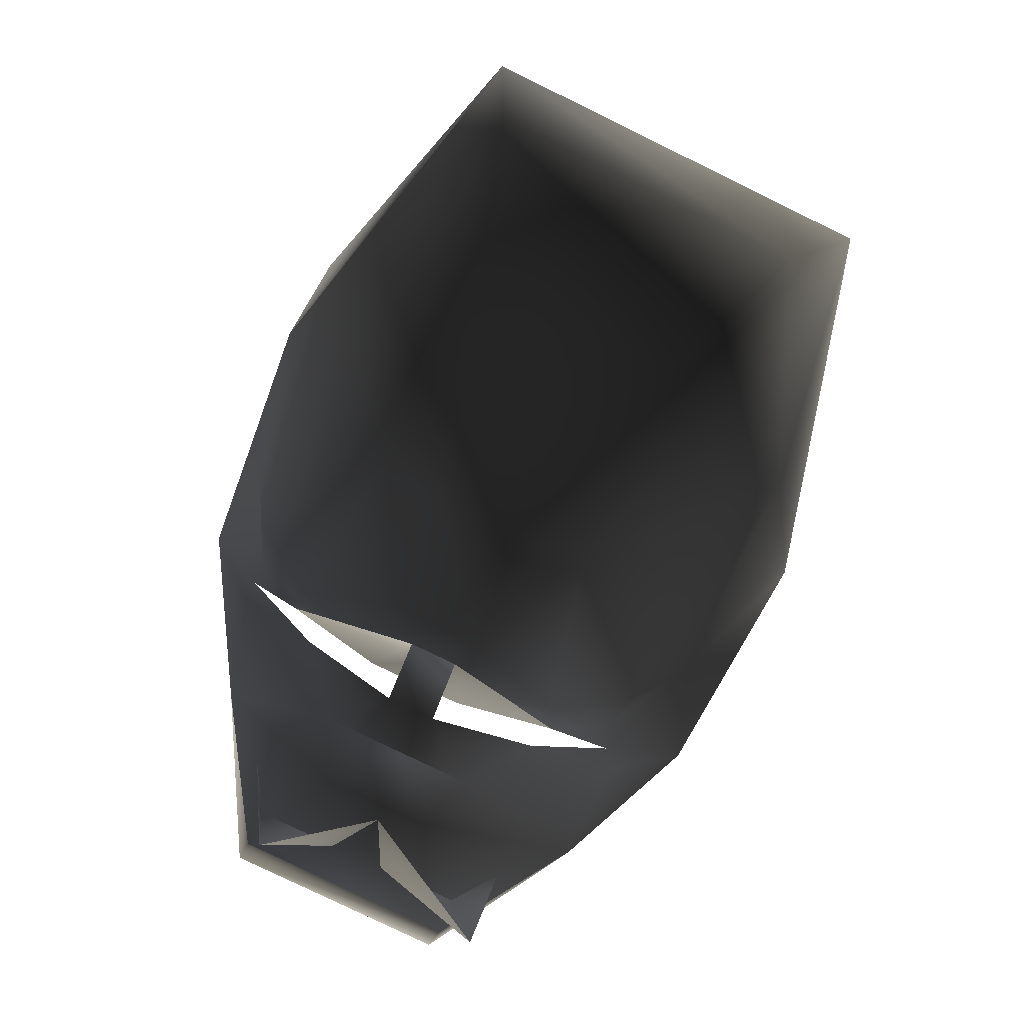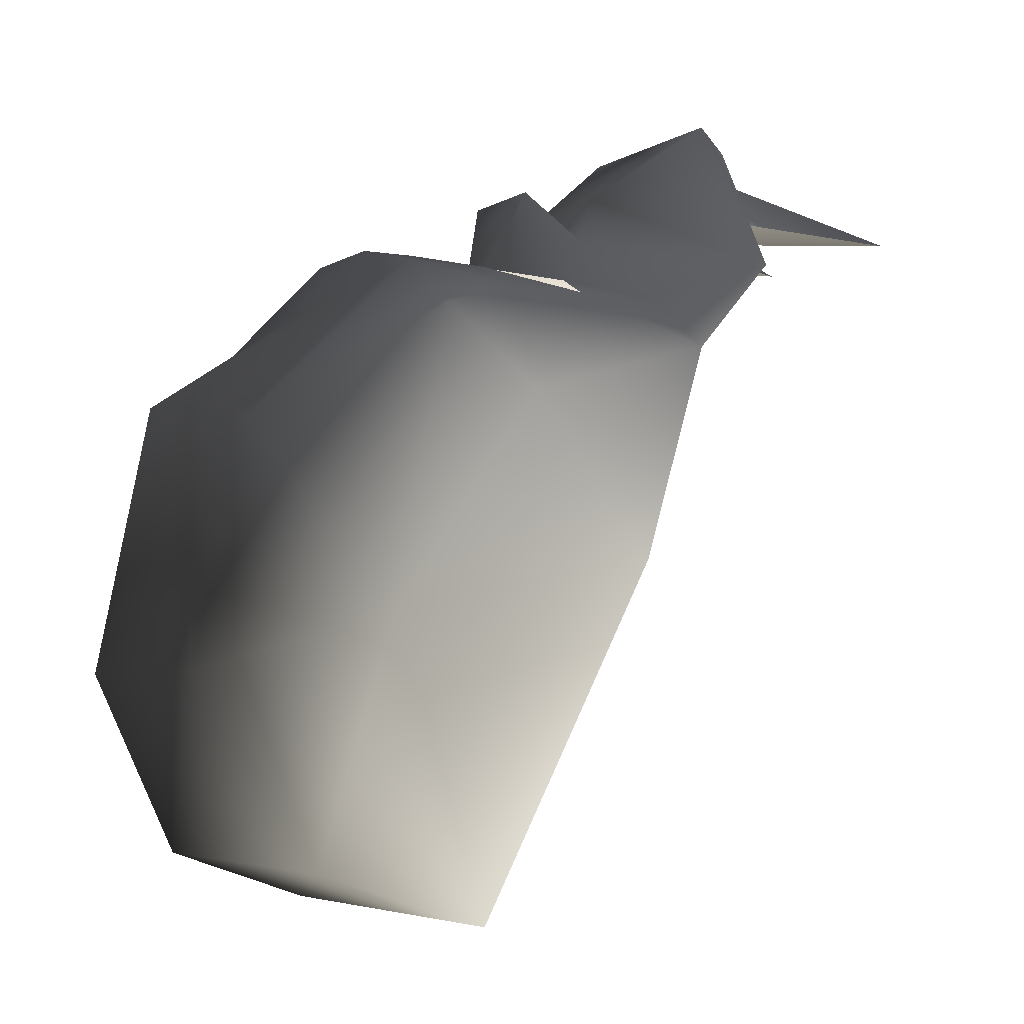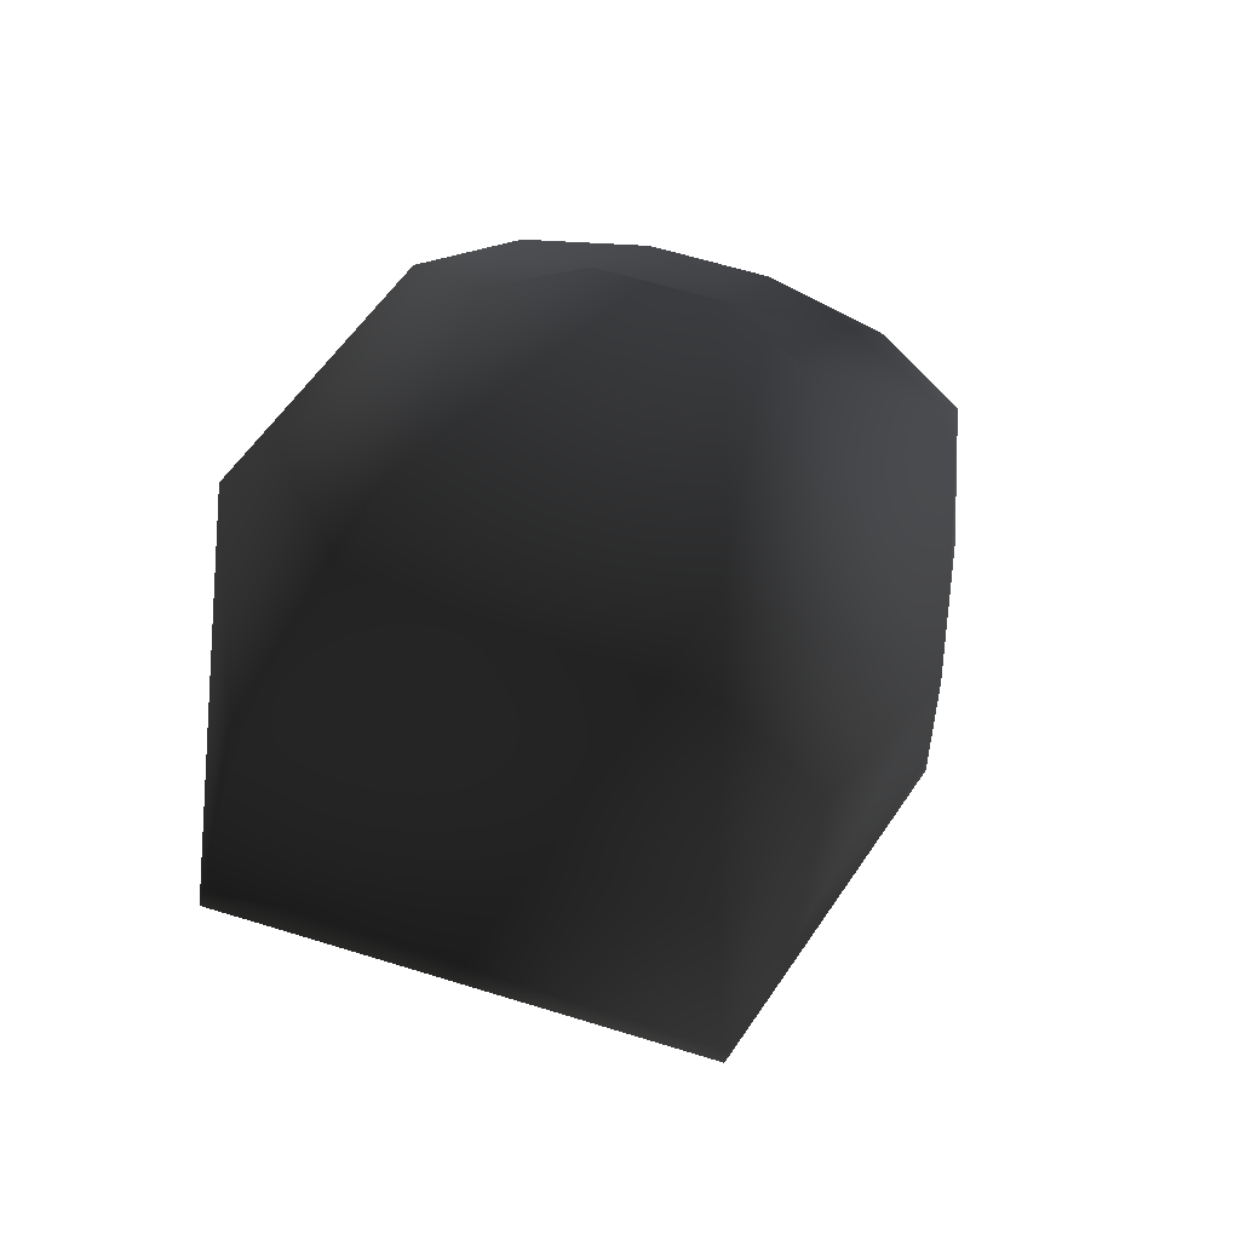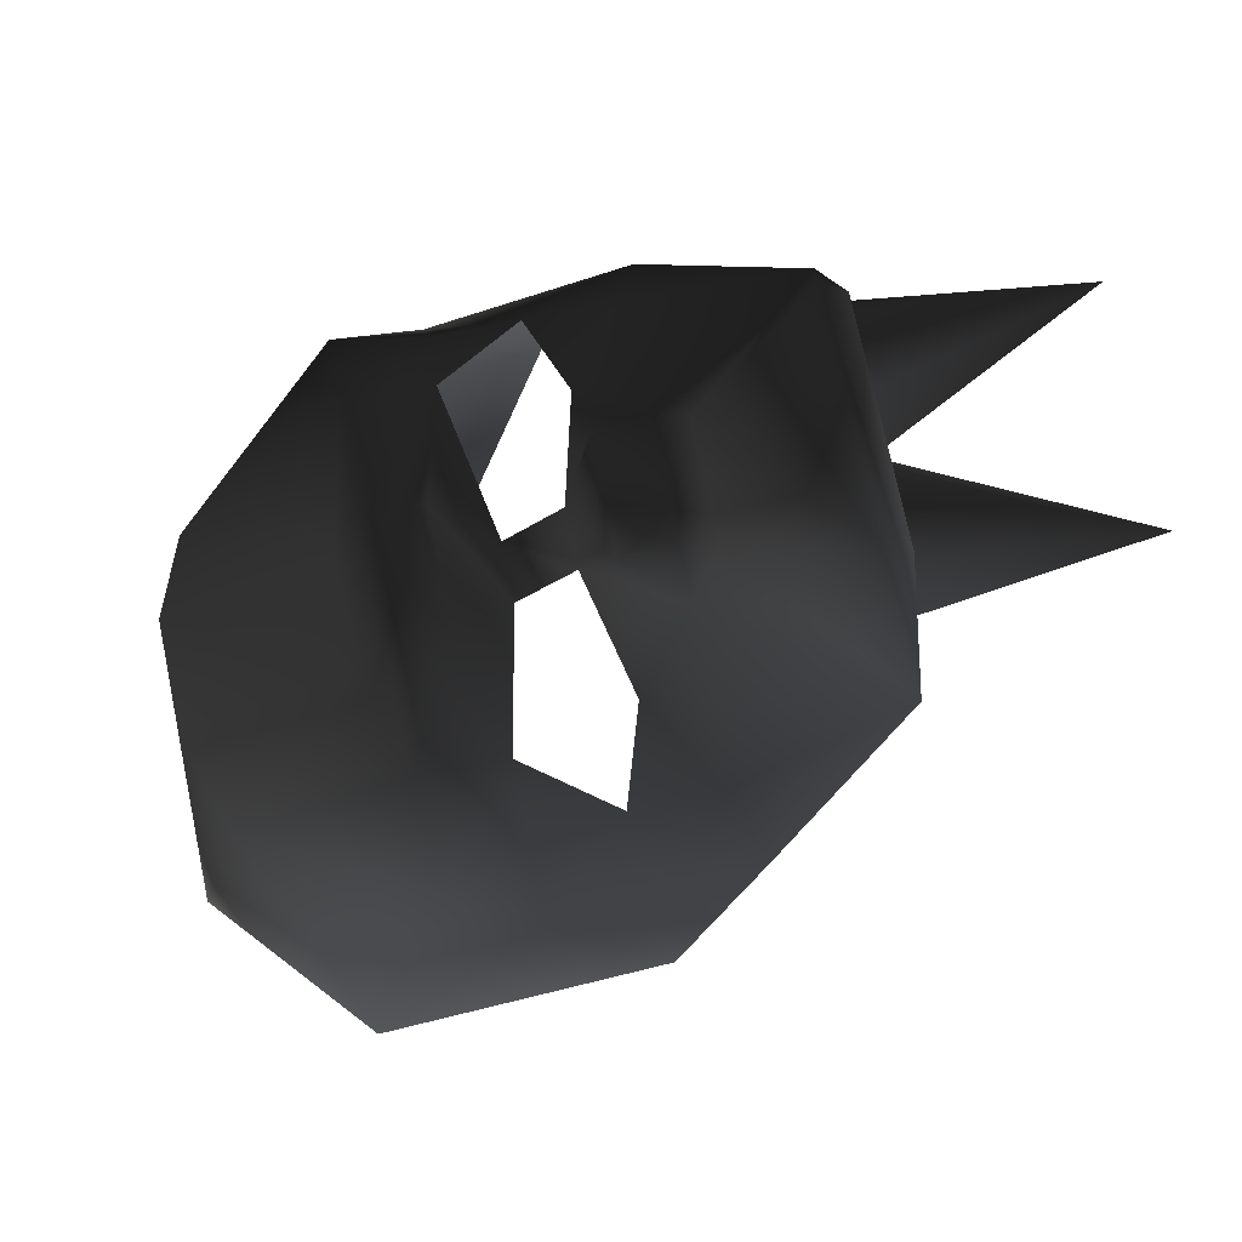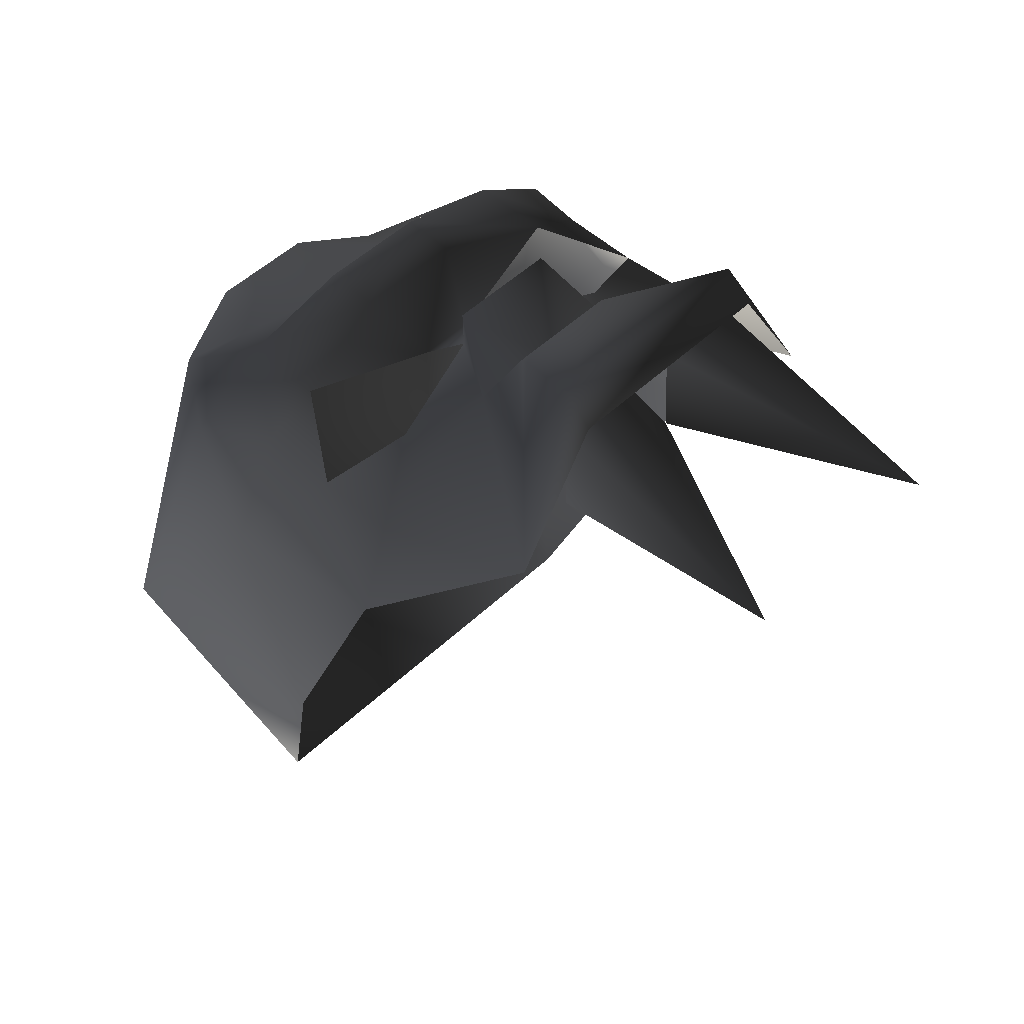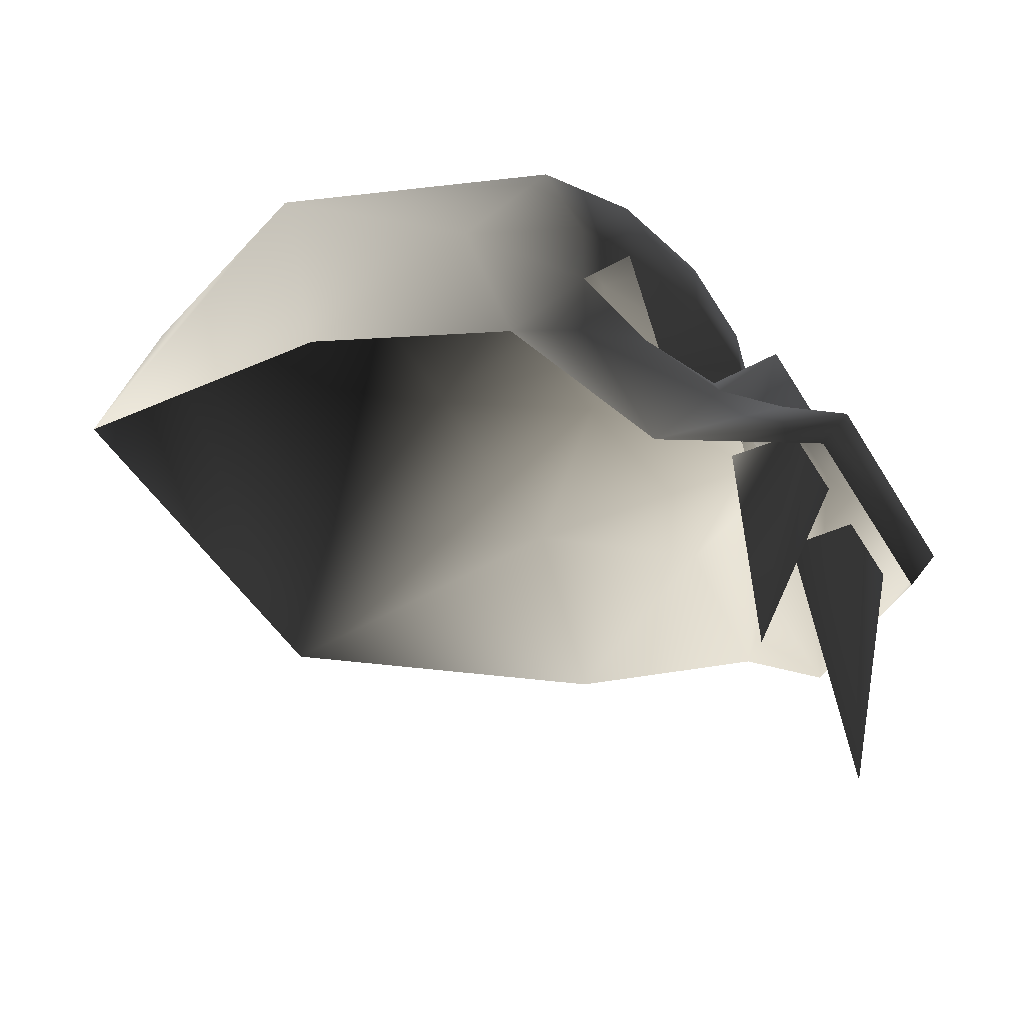
<metadata>
{"format":"obj","ext":"obj","renderer":"f3d","projection":"perspective","resolution":1024,"background":"white","views":[{"elev":-79.0,"azim":154.0,"up":"+Y"},{"elev":-4.7,"azim":-118.8,"up":"+Z"},{"elev":62.0,"azim":-162.5,"up":"+Y"},{"elev":73.2,"azim":-101.8,"up":"+Z"},{"elev":51.3,"azim":-45.4,"up":"+Z"},{"elev":-46.0,"azim":-61.0,"up":"+Y"}]}
</metadata>
<code>
o 132
v 8 16 72
v 0 8 64
v 12 8 64
v 4 20 60
v -8 16 72
v -12 8 64
v -8 4 72
v 8 4 72
v 28 -16 60
v 32 8 52
v 20 16 56
v -16 -12 76
v -20 -16 68
v -16 -48 68
v -4 -12 76
v 0 -16 68
v 4 -12 76
v 16 -48 68
v 16 -12 76
v 20 -16 68
v 44 56 4
v 44 16 12
v 32 36 -40
v 28 60 -32
v 20 76 -4
v 20 68 32
v 36 44 48
v 40 32 36
v 40 4 44
v 32 20 52
v -32 36 -40
v -44 16 12
v -44 56 4
v -28 60 -32
v -20 76 -4
v -8 72 36
v 8 72 36
v 8 48 52
v 24 44 56
v 32 32 52
v 24 32 56
v 8 44 60
v 8 36 60
v 4 28 52
v -4 28 52
v -4 20 60
v -20 16 56
v -32 8 52
v -28 -16 60
v -16 -12 84
v 16 -12 84
v 16 -16 80
v -16 -16 80
v -20 68 32
v -8 48 52
v -40 4 44
v -40 32 36
v -36 44 48
v -24 44 56
v -8 44 60
v -8 36 60
v -24 32 56
v -32 32 52
v -32 20 52
f 1 2 3
f 1 3 4
f 1 4 5
f 1 5 2
f 2 5 6
f 2 6 7
f 2 7 8
f 2 8 3
f 3 8 9
f 3 9 10
f 3 10 11
f 3 11 4
f 12 13 14
f 12 14 15
f 15 14 16
f 17 16 18
f 17 18 19
f 19 18 20
f 21 22 23
f 21 23 24
f 21 24 25
f 21 25 26
f 21 26 27
f 21 27 28
f 21 28 22
f 22 28 29
f 29 28 30
f 29 30 10
f 29 10 9
f 31 32 33
f 31 33 34
f 31 34 23
f 23 34 24
f 24 34 35
f 24 35 25
f 25 35 36
f 25 36 37
f 25 37 26
f 26 37 38
f 26 38 39
f 26 39 27
f 27 39 40
f 27 40 28
f 28 40 30
f 30 40 41
f 41 40 39
f 41 39 42
f 41 42 43
f 41 43 44
f 44 43 45
f 44 45 46
f 44 46 4
f 4 46 5
f 5 46 6
f 6 46 47
f 6 47 48
f 6 48 49
f 6 49 7
f 7 49 50
f 7 50 8
f 8 50 51
f 8 51 9
f 9 51 52
f 52 51 53
f 53 51 50
f 53 50 49
f 35 34 33
f 35 33 54
f 35 54 36
f 36 54 55
f 36 55 37
f 37 55 38
f 38 55 42
f 38 42 39
f 56 57 32
f 32 57 33
f 33 57 58
f 33 58 54
f 54 58 59
f 54 59 55
f 55 59 60
f 55 60 42
f 42 60 61
f 42 61 43
f 43 61 45
f 45 61 62
f 62 61 59
f 62 59 63
f 62 63 64
f 64 63 57
f 64 57 56
f 64 56 48
f 64 48 47
f 59 61 60
f 10 30 11
f 59 58 63
f 63 58 57
f 56 49 48

</code>
